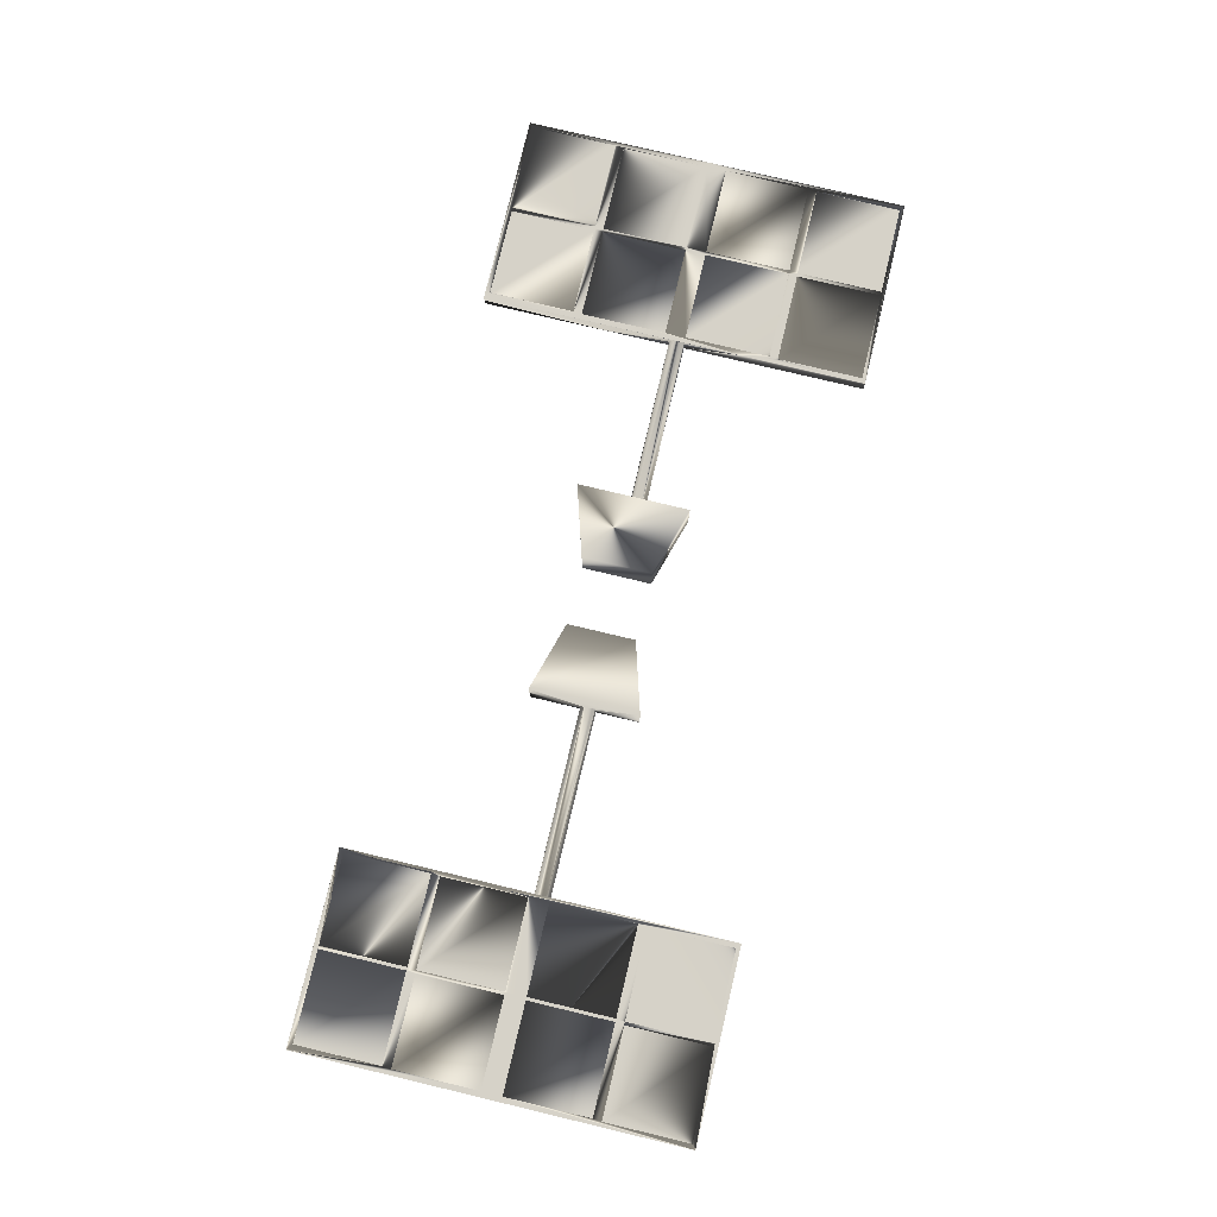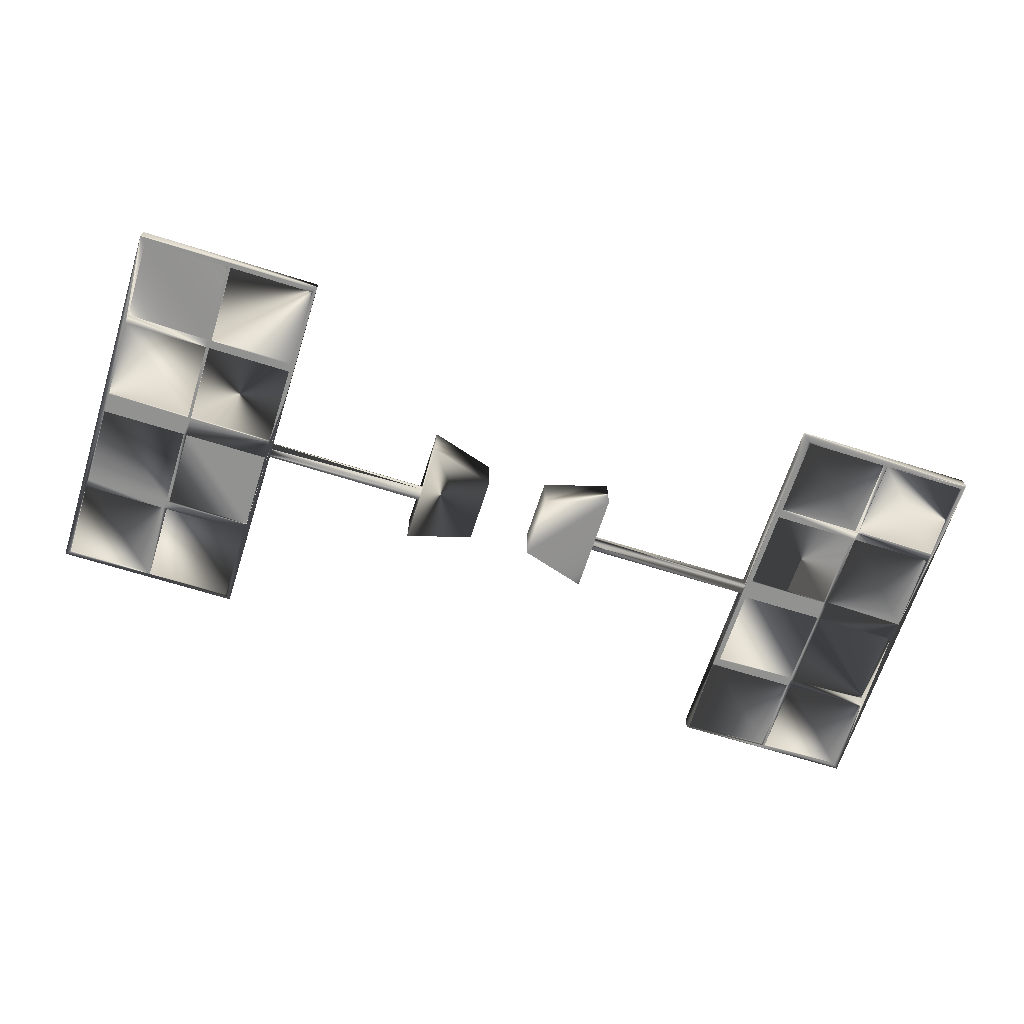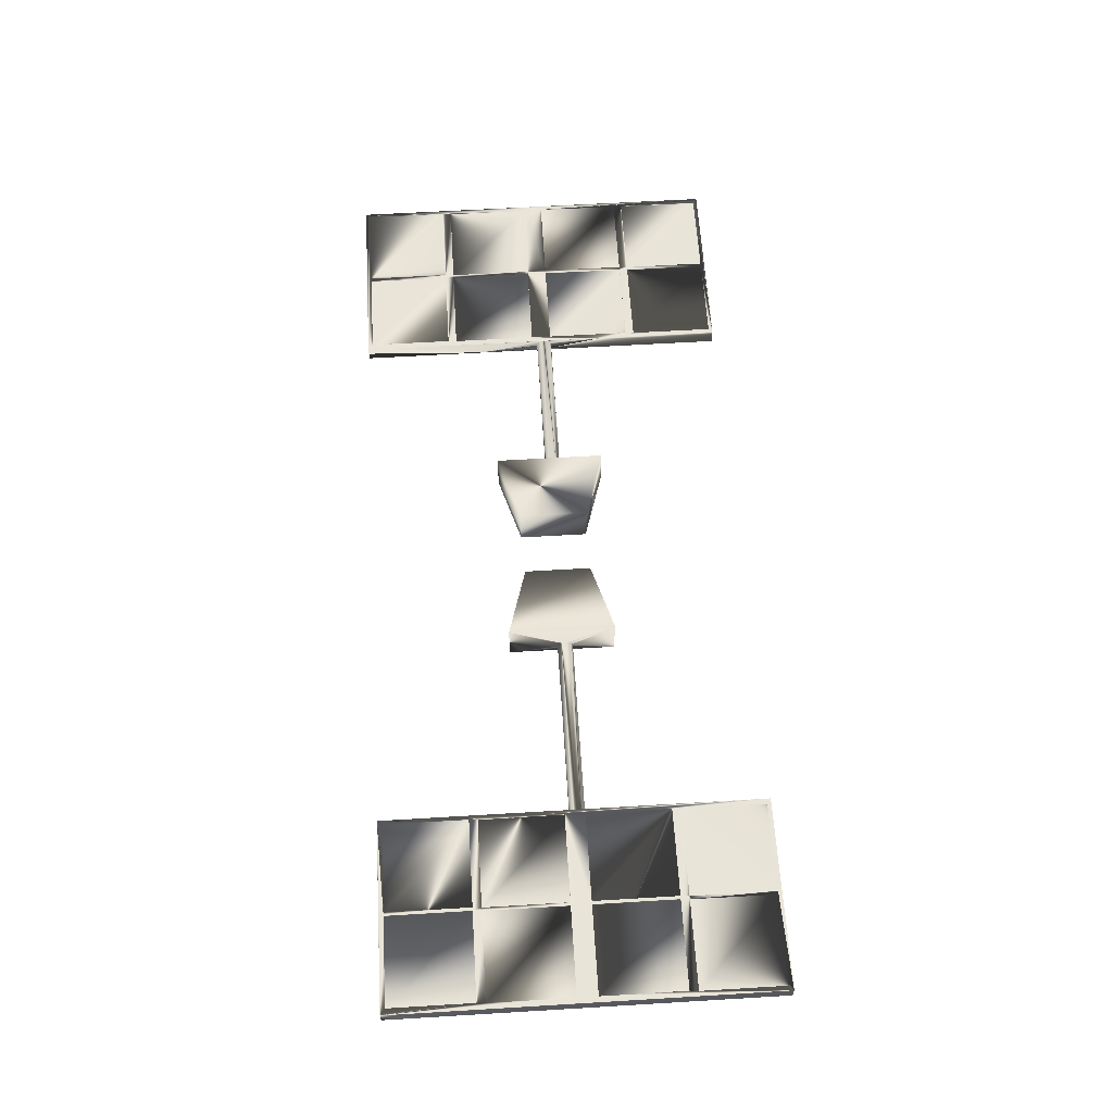
<metadata>
{"format":"obj","ext":"obj","renderer":"f3d","projection":"perspective","resolution":1024,"background":"white","views":[{"elev":78.2,"azim":103.4,"up":"+Z"},{"elev":-66.2,"azim":-17.6,"up":"+Z"},{"elev":61.3,"azim":86.5,"up":"+Z"}]}
</metadata>
<code>
v -23.14 2.356 0
v -23.14 7.801 0.271
v -29.04 7.801 0.271
v -23.34 7.801 0.271
v 24.84 -4.345 1.069
v 24.91 1.1 0.271
v 24.91 -4.345 0.271
v 24.91 1.1 0
v 19.01 -4.345 0.271
v 19.01 1.1 0.271
v 24.71 1.1 0.271
v 30.61 -4.345 0.271
v 24.59 -4.901 1.069
v 18.94 -4.345 1.069
v 18.94 1.1 1.069
v 30.61 1.1 0.271
v 24.71 -4.345 0.271
v 24.84 1.1 1.069
v 30.54 1.1 1.069
v -23.46 -4.951 1.069
v -23.41 1.05 1.069
v -17.15 -10.7 0
v -29.15 -4.951 1.069
v -23.41 -4.395 1.069
v -23.25 -4.951 1.069
v -17.51 -4.395 1.069
v -17.4 -4.951 0
v -23.21 2.356 1.069
v -29.11 2.356 1.069
v -29.11 1.05 1.069
v -17.15 1.462 0.315
v -17.4 -10.4 0.271
v -17.4 -4.951 0.271
v 6.962 2.149 0.989
v -23.09 -4.951 0.271
v -17.15 2.149 0.989
v -17.15 2.333 0.809
v -6.099 -1.9 2.964
v -17.15 2.401 0.562
v 6.962 2.401 0.562
v 18.65 2.401 0.562
v 18.65 2.333 0.809
v 6.962 2.333 0.809
v 18.65 1.462 0.315
v 18.65 -10.65 0
v 24.75 -10.35 0
v 24.95 -4.901 0
v 30.65 -4.901 0
v 30.65 -10.35 0
v 19.01 -4.345 0
v 24.91 -4.345 0
v 30.61 1.1 0
v 24.71 -4.345 0
v 19.05 -4.901 0
v 24.71 1.1 0
v 18.65 8.407 0
v 19.01 1.1 0
v 19.05 -4.901 0.271
v 19.05 -10.35 0.271
v 24.75 -4.901 0.271
v 24.95 -10.35 0.271
v 24.75 -10.35 0.271
v 19.05 -10.35 0
v 24.95 -10.35 0
v 30.65 -10.35 0.271
v 24.75 -4.901 0
v 24.95 -4.901 0.271
v 30.65 -4.901 0.271
v -23.14 2.356 0.271
v -17.44 7.801 0.271
v -17.44 2.356 0.271
v -23.34 2.356 0.271
v -17.44 2.356 0
v -17.44 7.801 0
v -23.36 8.357 1.069
v -23.16 8.357 1.069
v -17.46 13.8 1.069
v -29.09 8.357 0.271
v -23.39 8.357 0.271
v -17.49 13.8 0.271
v -17.49 13.8 0
v -23.19 8.357 0.271
v -23.39 13.8 0.271
v -23.19 8.357 0
v -17.49 8.357 0.271
v -17.49 8.357 0
v -29.09 8.357 0
v -23.19 13.8 0.271
v -29.09 13.8 0.271
v -17.55 -4.951 0.999
v -17.55 -4.951 1.069
v -23.46 -10.4 0.999
v 6.962 2.333 0.315
v 30.61 -4.345 0
v 30.5 -4.901 1.069
v 30.5 -10.35 1.069
v 24.8 -10.35 0.999
v 24.8 -4.901 0.999
v 24.59 -10.35 1.069
v 18.9 -10.35 1.069
v 18.9 -10.35 0.999
v 18.9 -4.901 1.069
v 30.5 -4.901 0.999
v 30.5 -10.35 0.999
v 18.9 -4.901 0.999
v 24.59 -10.35 0.999
v 24.59 -4.901 0.999
v 24.64 1.1 1.069
v 24.64 -4.345 1.069
v 30.54 -4.345 0.999
v 18.65 2.333 0.315
v 24.64 1.1 0.999
v 24.64 -4.345 0.999
v -17.15 2.333 0.315
v 30.54 1.1 0.999
v 24.84 -4.345 0.999
v 18.94 -4.345 0.999
v 30.54 -4.345 1.069
v 18.94 1.1 0.999
v 24.84 1.1 0.999
v 6.962 5.135 0
v 6.962 1.898 0.069
v 2.562 3.822 0
v 6.962 -1.764 0
v 6.962 2.149 0.135
v 19.01 2.406 0
v 24.71 7.851 0
v -6.099 2.149 0.135
v -17.15 2.149 0.135
v 24.71 2.406 0
v 24.86 13.85 0
v 24.66 8.407 0
v 30.56 13.85 0
v 30.56 8.407 0
v 19.01 7.851 0
v -6.099 2.333 0.315
v -23.09 -4.951 0
v -23.3 -10.4 0
v -23.09 -10.4 0
v -29 -10.4 0
v -23.14 -4.395 0
v -17.44 -4.395 0
v -23.3 -4.951 0
v -23.34 -4.395 0
v -29.4 -10.7 0
v -17.15 1.898 0.069
v -17.15 -2.674 0
v 18.65 2.149 0.135
v -17.44 1.05 0
v -23.14 1.05 0
v -29.04 2.356 0
v -23.34 2.356 0
v -23.34 1.05 0
v -29.04 1.05 0
v -29.04 -4.395 0
v 18.65 1.898 0.069
v -23.14 7.801 0
v -23.34 7.801 0
v -29.04 7.801 0
v -23.39 8.357 0
v -23.19 13.8 0
v -23.39 13.8 0
v -29.09 13.8 0
v -23.3 -10.4 0.271
v -23.09 -10.4 0.271
v -29 -10.4 0.271
v -23.3 -4.951 0.271
v 30.61 2.406 0.271
v -17.4 -10.4 0
v 24.71 2.406 0.271
v -29 -4.951 0
v -29 -4.951 0.271
v 30.61 2.406 0
v -23.14 -4.395 0.271
v 30.61 7.851 0
v -23.34 -4.395 0.271
v -17.44 1.05 0.271
v -17.55 -10.4 0.999
v -23.25 -4.951 0.999
v -29.15 -4.951 0.999
v -23.25 -10.4 1.069
v -17.55 -10.4 1.069
v -23.25 -10.4 0.999
v -29.04 -4.395 0.271
v -29.15 -10.4 0.999
v -29.15 -10.4 1.069
v -23.46 -10.4 1.069
v -17.44 -4.395 0.271
v -23.46 -4.951 0.999
v -23.14 1.05 0.271
v -29.04 1.05 0.271
v -23.34 1.05 0.271
v -17.51 1.05 1.069
v -29.04 2.356 0.271
v -23.21 1.05 0.999
v -23.41 1.05 0.999
v -29.11 1.05 0.999
v -17.51 1.05 0.999
v -29.11 -4.395 1.069
v -29.11 -4.395 0.999
v -23.41 -4.395 0.999
v -23.21 -4.395 1.069
v -23.21 -4.395 0.999
v -17.51 -4.395 0.999
v -23.21 1.05 1.069
v -17.51 2.356 1.069
v -23.21 2.356 0.999
v -23.41 7.801 1.069
v -23.41 2.356 0.999
v -23.21 7.801 0.999
v -17.51 2.356 0.999
v -23.41 7.801 0.999
v -29.11 2.356 0.999
v 24.84 7.851 1.069
v 24.64 7.851 1.069
v -23.41 2.356 1.069
v 30.54 2.406 1.069
v 24.64 2.406 1.069
v 24.84 2.406 1.069
v -17.51 7.801 0.999
v -23.21 7.801 1.069
v -29.11 7.801 1.069
v -29.11 7.801 0.999
v -17.46 13.8 0.999
v -17.46 8.357 0.999
v 30.9 14.1 1.069
v -29.06 8.357 1.069
v -29.06 13.8 1.069
v -23.36 13.8 0.999
v -29.06 13.8 0.999
v -23.36 8.357 0.999
v -29.06 8.357 0.999
v -17.46 8.357 1.069
v -23.16 8.357 0.999
v -23.36 13.8 1.069
v -23.16 13.8 1.069
v -23.16 13.8 0.999
v -29.4 -10.7 1.069
v 24.91 2.406 0
v 24.91 7.851 0.271
v 24.91 7.851 0
v 30.9 -10.65 0
v 19.01 2.406 0.271
v 18.65 -10.65 1.069
v 24.91 2.406 0.271
v -6.099 -1.9 0
v 30.61 7.851 0.271
v 24.86 8.407 0.271
v 24.66 13.85 0
v 30.56 13.85 0.271
v 2.562 -0.4652 0
v 24.86 8.407 0
v 30.56 8.407 0.271
v 24.86 13.85 0.271
v -17.15 -10.7 1.069
v 24.8 -4.901 1.069
v 24.8 -10.35 1.069
v 30.9 14.1 0
v 30.9 -10.65 1.069
v 24.84 7.851 0.999
v 30.54 7.851 0.999
v 30.54 2.406 0.999
v 24.84 2.406 0.999
v 24.64 2.406 0.999
v 30.54 7.851 1.069
v 30.59 13.85 1.069
v 30.59 8.407 1.069
v 24.89 8.407 1.069
v 24.69 8.407 0.999
v 24.69 13.85 0.999
v 30.59 8.407 0.999
v 24.89 8.407 0.999
v 30.59 13.85 0.999
v 24.89 13.85 1.069
v 24.89 13.85 0.999
v 18.65 1.646 0.135
v 6.962 1.646 0.135
v -6.099 1.395 0.562
v -17.15 1.395 0.562
v -17.15 1.646 0.135
v -6.099 1.898 0.069
v 6.962 1.462 0.315
v 6.962 5.135 2.964
v 18.65 -4.901 1.069
v 6.962 -1.764 2.964
v -6.099 1.462 0.315
v -6.099 1.646 0.135
v 18.65 1.395 0.562
v 18.65 1.898 1.056
v 6.962 1.462 0.809
v 6.962 1.395 0.562
v 18.65 1.462 0.809
v -17.15 1.462 0.809
v -6.099 1.462 0.809
v -1.688 -0.5594 2.964
v -6.099 5.199 2.964
v 2.562 -0.4652 2.964
v 18.65 1.646 0.989
v 6.962 1.646 0.989
v -6.099 1.646 0.989
v -6.099 1.898 1.056
v -17.15 1.646 0.989
v -17.15 14.05 1.069
v -17.15 6.048 1.069
v -17.51 7.801 1.069
v 18.99 8.407 1.069
v 18.94 7.851 1.069
v 18.99 13.85 1.069
v 24.69 13.85 1.069
v 18.65 14.1 1.069
v -17.15 14.05 0
v -29.4 14.05 0
v -29.4 14.05 1.069
v -6.099 2.401 0.562
v 2.562 3.822 2.964
v -17.15 1.898 1.056
v 18.65 14.1 0
v 18.65 2.149 0.989
v 24.71 7.851 0.271
v 19.01 7.851 0.271
v 18.96 8.407 0.271
v 18.96 13.85 0.271
v 18.96 8.407 0
v 18.96 13.85 0
v 24.66 13.85 0.271
v 24.66 8.407 0.271
v 18.94 2.406 1.069
v 18.94 2.406 0.999
v 18.94 7.851 0.999
v 24.64 7.851 0.999
v 18.99 13.85 0.999
v 18.99 8.407 0.999
v 24.69 8.407 1.069
v 6.962 1.898 1.056
v -6.099 2.149 0.989
v -1.688 3.846 0
v -6.099 5.199 0
v -6.099 2.333 0.809
v -1.688 3.846 2.964
v -1.688 -0.5594 0
f 2 69 1
f 2 1 157
f 71 70 74
f 71 74 73
f 194 3 4
f 194 4 72
f 109 5 18
f 18 108 109
f 6 7 51
f 6 51 8
f 10 9 50
f 10 50 57
f 15 327 284
f 17 11 55
f 17 55 53
f 12 16 52
f 12 52 94
f 256 95 5
f 118 5 95
f 259 118 95
f 5 109 256
f 13 256 109
f 109 14 13
f 102 13 14
f 284 102 14
f 14 15 284
f 7 6 16
f 7 16 12
f 9 10 11
f 9 11 17
f 108 218 15
f 18 218 108
f 259 226 19
f 181 25 20
f 181 20 187
f 23 30 238
f 187 238 181
f 186 238 187
f 186 23 238
f 238 255 181
f 202 205 21
f 202 21 24
f 313 238 30
f 169 27 22
f 23 20 199
f 199 30 23
f 24 199 20
f 20 25 24
f 202 24 25
f 25 91 202
f 26 202 91
f 22 27 147
f 137 142 27
f 27 142 147
f 28 221 208
f 28 208 216
f 222 313 29
f 216 29 30
f 313 30 29
f 30 21 216
f 28 216 21
f 21 205 28
f 206 28 205
f 206 205 193
f 37 39 304
f 277 282 124
f 280 31 147
f 32 33 27
f 32 27 169
f 33 32 35
f 165 35 32
f 42 43 318
f 169 165 32
f 318 43 34
f 27 33 35
f 27 35 137
f 340 295 246
f 36 338 37
f 335 338 36
f 38 278 246
f 293 302 147
f 121 283 40
f 39 114 304
f 114 129 304
f 284 45 244
f 40 43 41
f 42 41 43
f 39 37 314
f 338 314 37
f 288 44 284
f 44 276 284
f 45 54 63
f 46 66 47
f 46 47 64
f 48 52 242
f 242 45 46
f 64 242 46
f 49 242 64
f 49 48 242
f 63 46 45
f 50 45 57
f 53 55 8
f 53 8 51
f 258 242 52
f 51 94 47
f 48 47 94
f 94 52 48
f 47 66 51
f 53 51 66
f 66 54 53
f 50 53 54
f 45 50 54
f 130 239 8
f 55 57 126
f 56 126 57
f 45 56 57
f 258 259 242
f 58 59 63
f 58 63 54
f 62 60 66
f 62 66 46
f 67 61 64
f 67 64 47
f 65 68 48
f 65 48 49
f 59 58 60
f 59 60 62
f 61 67 68
f 61 68 65
f 63 59 62
f 63 62 46
f 64 61 65
f 64 65 49
f 58 54 66
f 58 66 60
f 67 47 48
f 67 48 68
f 69 2 70
f 69 70 71
f 151 194 72
f 151 72 152
f 76 236 235
f 76 235 75
f 1 69 71
f 1 71 73
f 228 313 227
f 3 159 158
f 3 158 4
f 2 157 74
f 2 74 70
f 222 208 227
f 313 222 227
f 75 227 208
f 208 221 75
f 76 75 221
f 221 305 76
f 233 76 305
f 88 82 84
f 88 84 161
f 313 228 235
f 236 303 235
f 77 303 236
f 89 78 87
f 89 87 163
f 79 83 162
f 79 162 160
f 85 80 81
f 85 81 86
f 82 88 80
f 82 80 85
f 78 89 83
f 78 83 79
f 84 82 85
f 84 85 86
f 87 78 79
f 87 79 160
f 88 161 81
f 88 81 80
f 89 163 162
f 89 162 83
f 91 90 178
f 91 178 182
f 181 183 179
f 181 179 25
f 20 189 92
f 20 92 187
f 186 185 180
f 186 180 23
f 40 111 93
f 51 7 12
f 51 12 94
f 50 9 17
f 50 17 53
f 41 111 40
f 6 8 52
f 6 52 16
f 10 57 55
f 10 55 11
f 114 39 136
f 314 136 39
f 95 103 104
f 95 104 96
f 257 97 98
f 257 98 256
f 13 107 106
f 13 106 99
f 100 101 105
f 100 105 102
f 121 93 125
f 104 103 98
f 104 98 97
f 106 107 105
f 106 105 101
f 97 257 96
f 97 96 104
f 101 100 99
f 101 99 106
f 311 304 129
f 103 95 256
f 103 256 98
f 107 13 102
f 107 102 105
f 108 112 113
f 108 113 109
f 125 111 148
f 110 19 115
f 118 19 110
f 111 125 93
f 5 116 120
f 5 120 18
f 14 117 119
f 15 14 119
f 113 112 119
f 113 119 117
f 129 114 128
f 136 128 114
f 110 115 120
f 110 120 116
f 117 14 109
f 117 109 113
f 116 5 118
f 116 118 110
f 112 108 15
f 112 15 119
f 115 19 18
f 115 18 120
f 121 125 122
f 246 336 340
f 311 129 146
f 336 246 337
f 121 124 123
f 251 123 124
f 148 156 125
f 125 156 122
f 149 73 147
f 73 74 147
f 86 81 311
f 56 135 126
f 130 127 241
f 130 241 239
f 173 175 258
f 146 129 281
f 128 281 129
f 52 8 239
f 239 173 52
f 258 52 173
f 8 55 130
f 126 130 55
f 56 324 323
f 132 249 131
f 132 131 252
f 133 258 134
f 252 134 241
f 175 241 134
f 258 175 134
f 241 127 252
f 132 252 127
f 127 135 132
f 323 132 135
f 56 323 135
f 258 133 131
f 249 317 131
f 56 317 324
f 249 324 317
f 258 131 317
f 313 145 238
f 128 337 281
f 128 136 337
f 246 281 337
f 337 136 314
f 312 145 313
f 145 171 140
f 124 121 122
f 122 277 124
f 138 143 137
f 138 137 139
f 138 139 22
f 139 169 22
f 22 145 138
f 140 138 145
f 144 153 150
f 144 150 141
f 149 147 142
f 144 141 143
f 137 143 141
f 142 137 141
f 143 171 144
f 155 144 171
f 155 171 145
f 303 304 311
f 146 147 311
f 280 147 146
f 151 154 312
f 152 158 157
f 152 157 1
f 311 147 74
f 148 111 56
f 150 153 152
f 1 150 152
f 73 149 1
f 149 150 1
f 151 152 153
f 153 154 151
f 145 312 154
f 154 155 145
f 87 151 312
f 148 56 156
f 156 56 45
f 160 162 161
f 160 161 84
f 157 158 84
f 84 86 157
f 311 74 86
f 74 157 86
f 160 84 158
f 158 159 160
f 87 160 159
f 159 151 87
f 81 161 311
f 312 311 161
f 312 161 162
f 163 312 162
f 163 87 312
f 172 166 140
f 172 140 171
f 243 126 135
f 164 167 143
f 164 143 138
f 35 165 139
f 35 139 137
f 166 172 167
f 166 167 164
f 168 247 175
f 168 175 173
f 140 166 164
f 140 164 138
f 139 165 169
f 126 243 170
f 126 170 130
f 172 171 143
f 172 143 167
f 239 168 173
f 127 319 135
f 190 174 141
f 190 141 150
f 241 175 247
f 191 184 155
f 191 155 154
f 176 192 153
f 176 153 144
f 188 177 149
f 188 149 142
f 178 90 179
f 178 179 183
f 174 190 177
f 174 177 188
f 92 189 180
f 92 180 185
f 183 181 182
f 183 182 178
f 184 191 192
f 184 192 176
f 185 186 187
f 185 187 92
f 141 174 188
f 141 188 142
f 25 179 90
f 25 90 91
f 155 184 176
f 155 176 144
f 23 180 189
f 23 189 20
f 190 150 149
f 190 149 177
f 21 196 201
f 21 201 24
f 191 154 153
f 191 153 192
f 193 198 204
f 193 204 26
f 3 194 151
f 3 151 159
f 202 203 195
f 202 195 205
f 72 4 158
f 72 158 152
f 199 200 197
f 199 197 30
f 201 196 197
f 201 197 200
f 204 198 195
f 204 195 203
f 253 250 133
f 253 133 134
f 200 199 24
f 200 24 201
f 252 253 134
f 203 202 26
f 203 26 204
f 30 197 196
f 30 196 21
f 205 195 198
f 205 198 193
f 131 133 250
f 305 220 211
f 305 211 206
f 28 207 210
f 28 210 221
f 249 325 324
f 208 212 209
f 208 209 216
f 317 310 258
f 29 213 223
f 29 223 222
f 211 220 210
f 211 210 207
f 217 19 226
f 209 212 223
f 209 223 213
f 219 214 215
f 219 215 218
f 207 28 206
f 207 206 211
f 213 29 216
f 213 216 209
f 219 19 217
f 218 18 219
f 310 284 327
f 19 219 18
f 221 210 220
f 221 220 305
f 267 217 226
f 222 223 212
f 222 212 208
f 268 274 309
f 268 309 333
f 235 229 231
f 235 231 75
f 77 224 225
f 77 225 233
f 268 333 214
f 215 214 333
f 214 265 268
f 267 268 265
f 265 217 267
f 76 234 237
f 76 237 236
f 226 309 274
f 266 226 274
f 266 267 226
f 227 232 230
f 227 230 228
f 231 229 230
f 231 230 232
f 225 224 237
f 225 237 234
f 232 227 75
f 232 75 231
f 234 76 233
f 234 233 225
f 228 230 229
f 228 229 235
f 236 237 224
f 236 224 77
f 238 22 255
f 145 22 238
f 127 130 319
f 170 319 130
f 239 241 245
f 240 245 241
f 147 255 22
f 244 45 242
f 243 319 170
f 242 259 244
f 245 240 247
f 245 247 168
f 239 245 168
f 246 295 38
f 247 240 241
f 252 131 248
f 254 248 131
f 249 132 325
f 326 325 132
f 248 254 250
f 248 250 253
f 297 251 285
f 124 285 251
f 252 248 253
f 323 326 132
f 250 254 131
f 255 26 91
f 255 91 182
f 181 255 182
f 255 304 26
f 95 96 259
f 13 99 257
f 13 257 256
f 284 100 102
f 259 96 257
f 99 244 257
f 100 244 99
f 284 244 100
f 259 257 244
f 259 258 226
f 19 118 259
f 265 261 262
f 265 262 217
f 219 263 260
f 219 260 214
f 215 330 264
f 215 264 218
f 262 261 260
f 262 260 263
f 217 262 263
f 217 263 219
f 218 264 327
f 261 265 214
f 261 214 260
f 309 270 269
f 309 269 333
f 266 273 271
f 266 271 267
f 268 272 275
f 268 275 274
f 286 246 278
f 269 270 332
f 271 273 275
f 271 275 272
f 333 269 332
f 267 271 272
f 267 272 268
f 279 293 147
f 273 266 274
f 273 274 275
f 281 246 287
f 288 291 44
f 282 44 291
f 156 45 276
f 156 276 277
f 279 31 286
f 122 156 277
f 278 279 286
f 287 280 281
f 146 281 280
f 287 246 286
f 291 124 282
f 31 279 147
f 285 283 315
f 45 284 276
f 285 315 297
f 276 44 282
f 276 282 277
f 124 291 285
f 299 334 285
f 280 286 31
f 287 286 280
f 294 38 300
f 278 38 294
f 290 285 291
f 299 285 290
f 288 284 292
f 310 289 284
f 288 292 290
f 288 290 291
f 293 279 294
f 278 294 279
f 34 283 334
f 285 334 283
f 206 193 304
f 218 327 15
f 38 301 300
f 255 147 302
f 302 316 255
f 292 284 298
f 299 290 298
f 292 298 290
f 302 293 300
f 294 300 293
f 295 339 38
f 296 38 339
f 335 301 296
f 339 295 340
f 297 315 251
f 304 255 316
f 298 284 289
f 334 299 289
f 298 289 299
f 300 301 316
f 300 316 302
f 226 258 310
f 34 43 283
f 313 235 303
f 77 233 303
f 304 303 233
f 304 233 305
f 305 206 304
f 193 26 304
f 327 307 310
f 306 308 310
f 306 310 307
f 307 215 306
f 333 306 215
f 226 310 309
f 308 309 310
f 311 312 303
f 303 312 313
f 337 296 339
f 38 296 301
f 314 338 296
f 283 121 315
f 123 315 121
f 43 40 283
f 123 251 315
f 304 316 36
f 36 37 304
f 56 310 317
f 42 318 56
f 310 56 318
f 289 310 318
f 111 41 56
f 41 42 56
f 320 243 135
f 320 319 243
f 320 135 319
f 322 321 323
f 322 323 324
f 321 322 325
f 321 325 326
f 326 323 321
f 322 324 325
f 327 328 329
f 327 329 307
f 264 330 329
f 264 329 328
f 328 327 264
f 307 329 330
f 307 330 215
f 306 332 331
f 306 331 308
f 332 270 331
f 333 332 306
f 308 331 270
f 308 270 309
f 289 318 34
f 289 34 334
f 36 316 335
f 301 335 316
f 339 336 337
f 337 314 296
f 40 93 121
f 335 296 338
f 336 339 340

</code>
